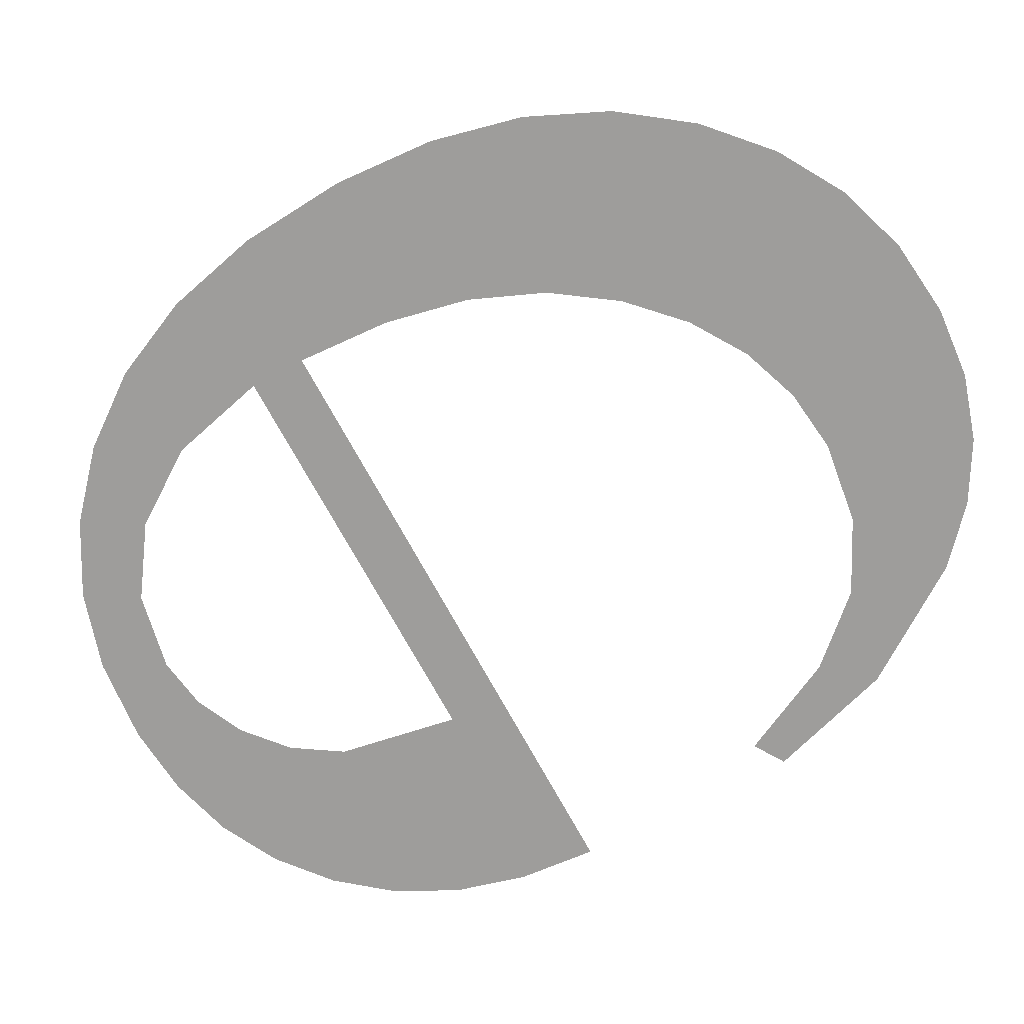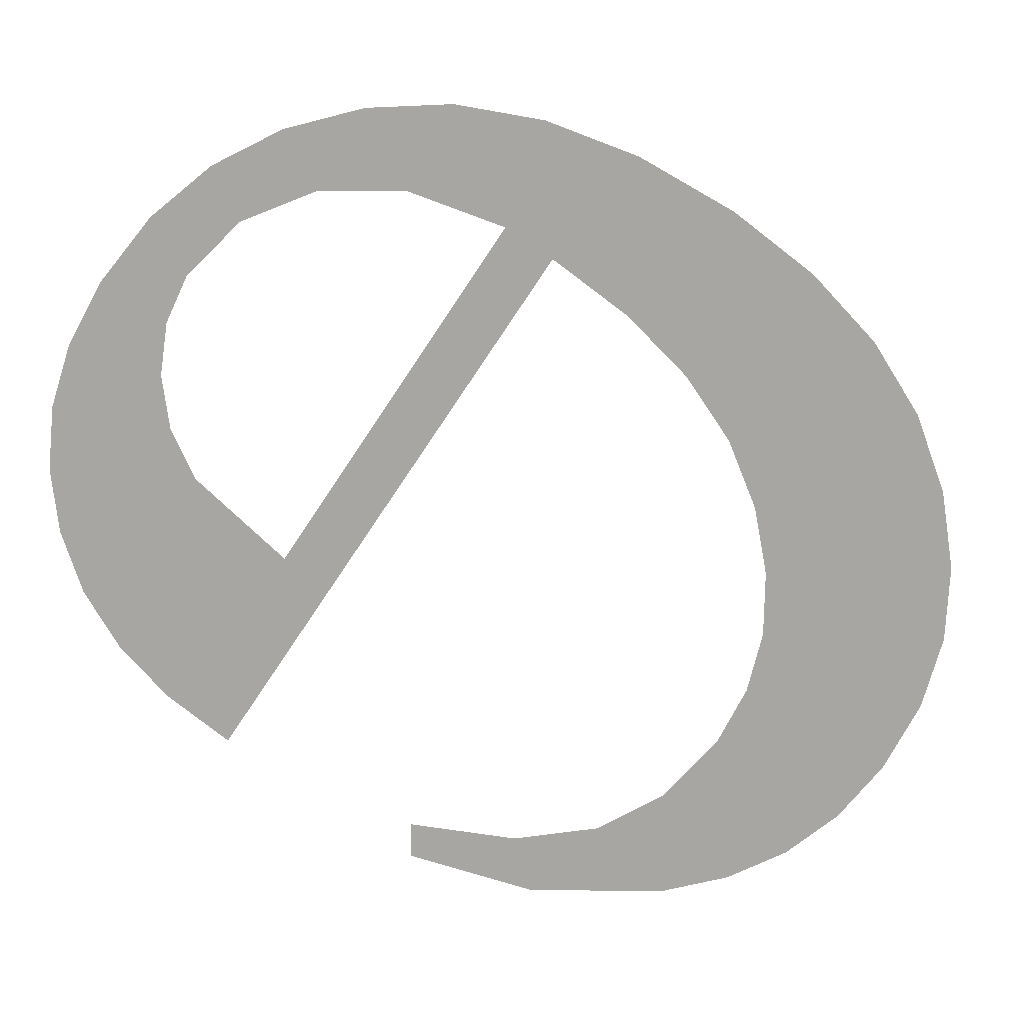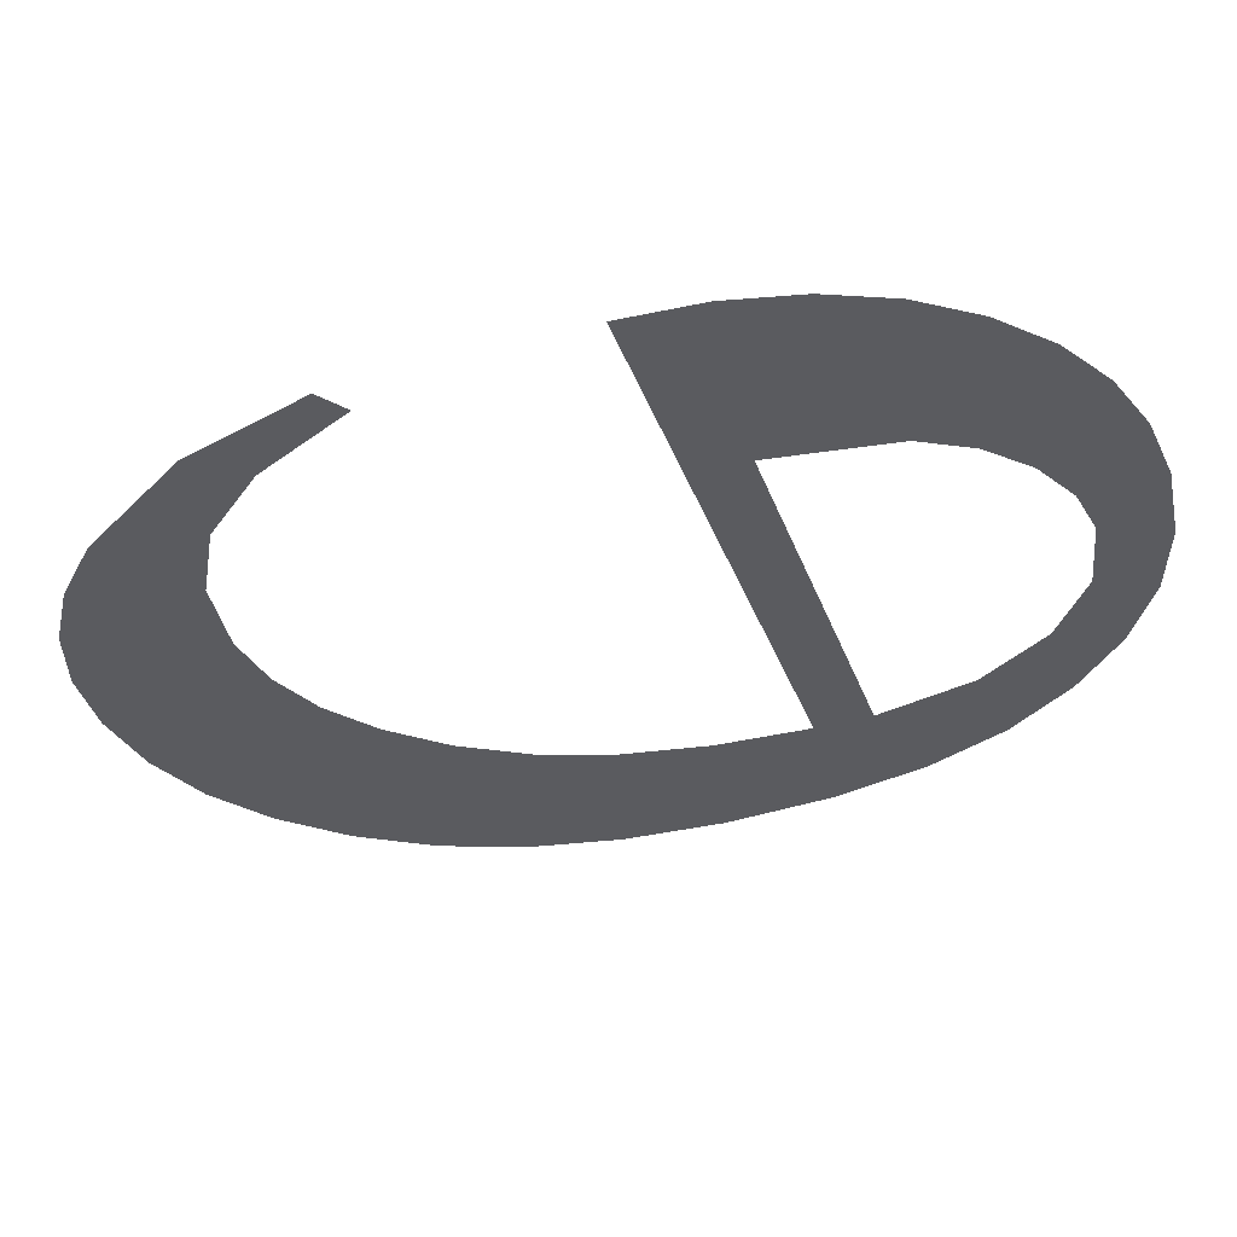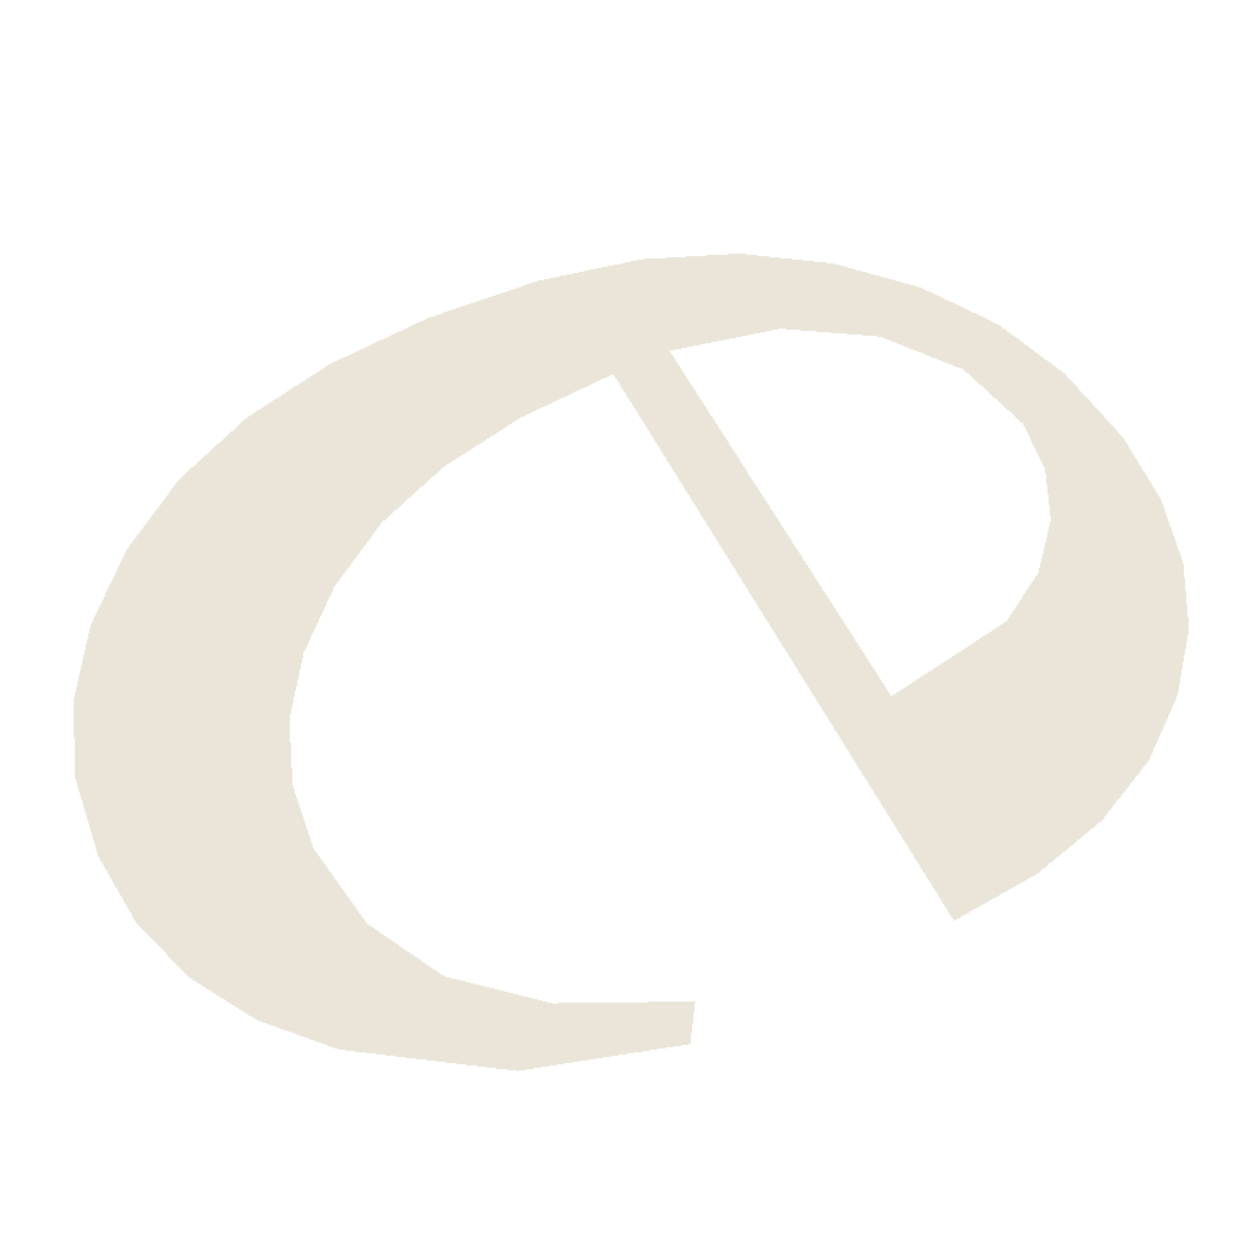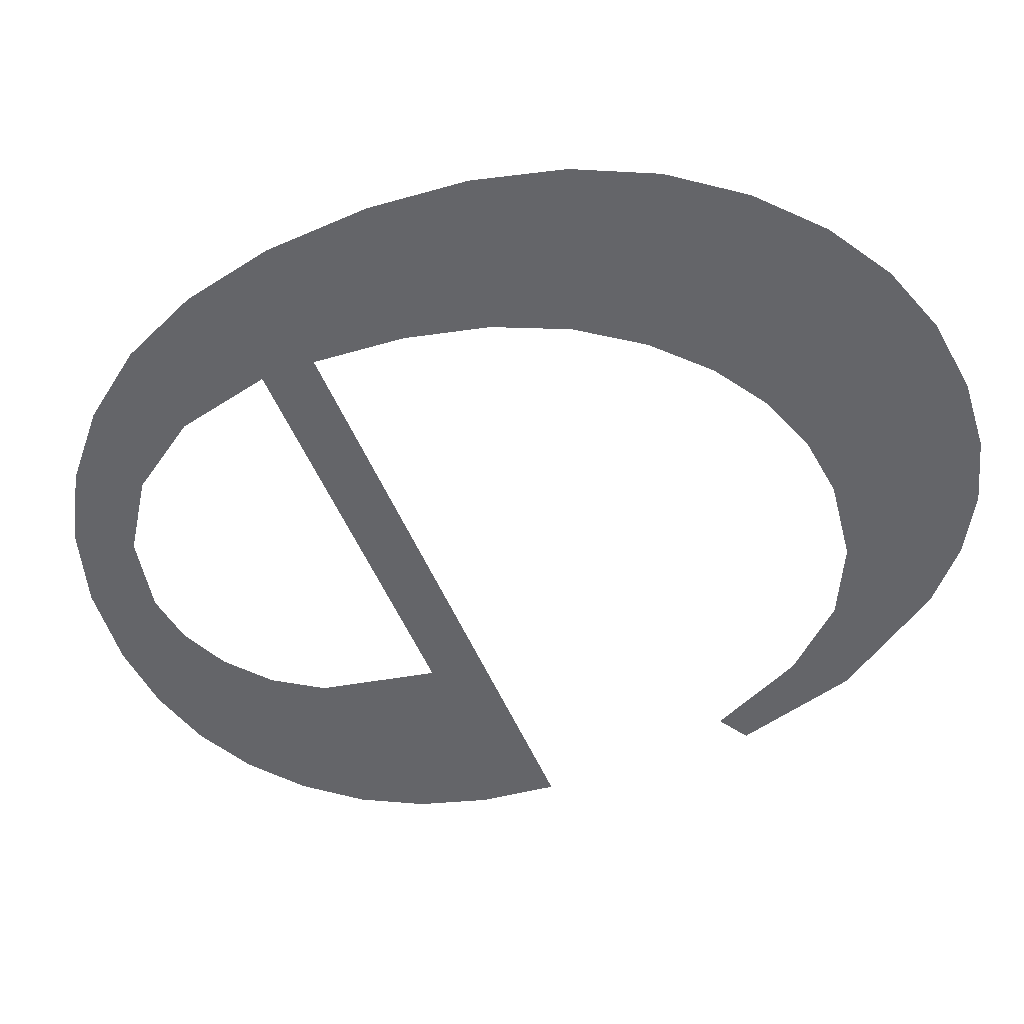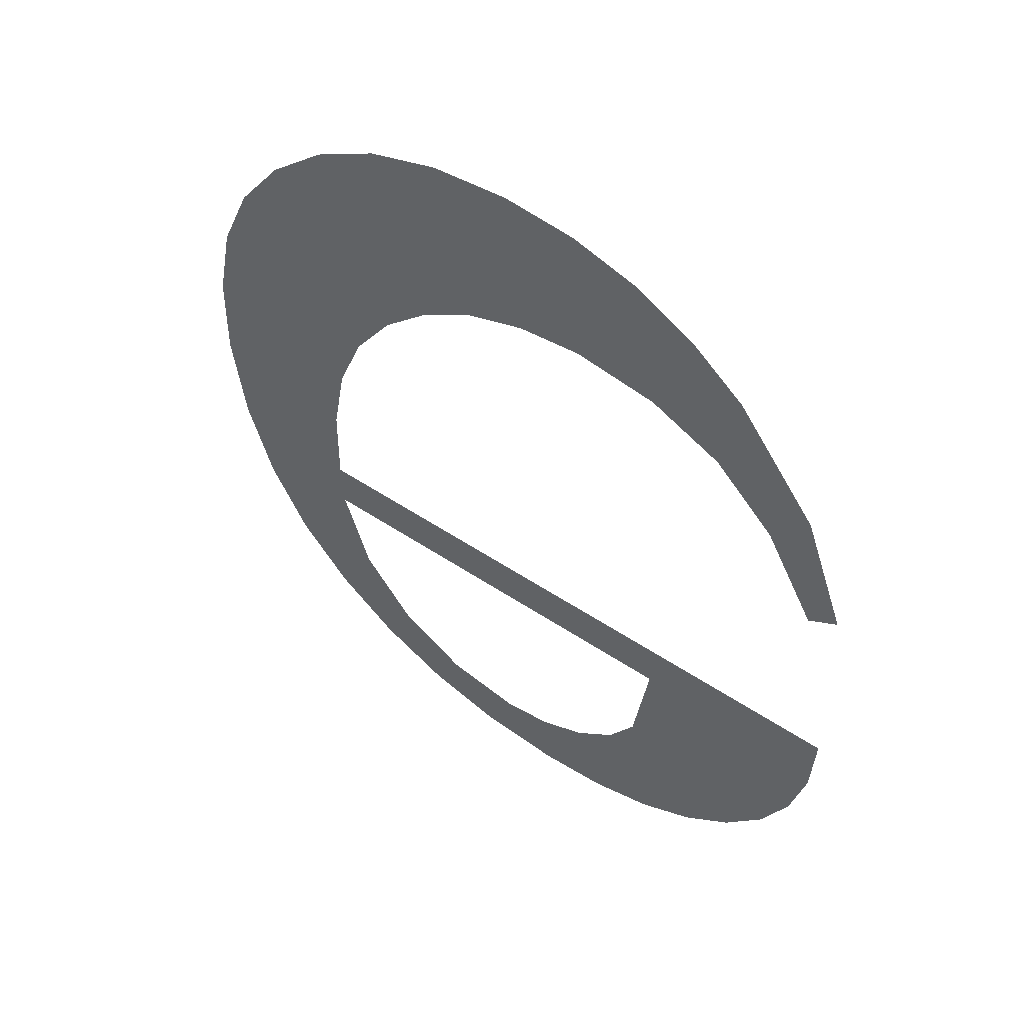
<metadata>
{"format":"obj","ext":"obj","renderer":"f3d","projection":"perspective","resolution":1024,"background":"white","views":[{"elev":-72.6,"azim":-61.4,"up":"+Y"},{"elev":-73.0,"azim":-123.5,"up":"+Y"},{"elev":-32.4,"azim":107.5,"up":"+Y"},{"elev":55.2,"azim":64.3,"up":"+Y"},{"elev":-53.2,"azim":-67.3,"up":"+Y"},{"elev":51.9,"azim":36.0,"up":"+Z"}]}
</metadata>
<code>
o mesh126/mesh126-geometry#mesh126-geometry
v 0.5959 0.05945 0.005389
v 0.5957 0.05937 0.006744
v 0.5955 0.05943 0.005713
v 0.5958 0.0594 0.006169
v 0.5957 0.05935 0.00707
v 0.5961 0.05943 0.005735
v 0.5957 0.05932 0.007612
v 0.5981 0.05937 0.006744
v 0.5963 0.05946 0.005158
v 0.5959 0.05919 0.01003
v 0.5992 0.05935 0.00707
v 0.5965 0.05944 0.005463
v 0.5955 0.05921 0.009715
v 0.5958 0.0593 0.008093
v 0.5984 0.05945 0.005294
v 0.5968 0.05947 0.00502
v 0.5952 0.05941 0.006118
v 0.596 0.05927 0.008512
v 0.598 0.05946 0.005116
v 0.5987 0.05944 0.005544
v 0.5969 0.05945 0.005372
v 0.5952 0.05923 0.009323
v 0.5963 0.05918 0.01026
v 0.5979 0.05941 0.006047
v 0.5989 0.05942 0.005853
v 0.5972 0.05947 0.004973
v 0.595 0.05938 0.006597
v 0.5962 0.05925 0.008869
v 0.5978 0.05943 0.005766
v 0.5991 0.0594 0.006211
v 0.5972 0.05944 0.005417
v 0.595 0.05925 0.008868
v 0.5965 0.05924 0.009154
v 0.5977 0.05947 0.005009
v 0.5992 0.05938 0.006616
v 0.5975 0.05944 0.005552
v 0.5949 0.05935 0.007149
v 0.5967 0.05917 0.01039
v 0.5949 0.05928 0.008351
v 0.5968 0.05923 0.009358
v 0.5949 0.05931 0.007773
v 0.5971 0.05917 0.01044
v 0.5972 0.05922 0.00948
v 0.5975 0.05917 0.0104
v 0.5975 0.05922 0.009521
v 0.5979 0.05917 0.01028
v 0.598 0.05922 0.009451
v 0.5982 0.05919 0.01008
v 0.5984 0.05923 0.009243
v 0.5985 0.0592 0.009805
v 0.5988 0.05925 0.008865
v 0.599 0.05924 0.009138
v 0.5991 0.05929 0.00829
v 0.5992 0.05928 0.008402
f 1 2 3
f 2 1 4
f 3 2 1
f 4 1 2
f 5 3 2
f 2 3 5
f 4 1 6
f 6 1 4
f 7 3 5
f 5 3 7
f 8 5 2
f 2 5 8
f 6 1 9
f 9 1 6
f 10 3 7
f 7 3 10
f 5 8 11
f 11 8 5
f 6 9 12
f 12 9 6
f 13 3 10
f 10 3 13
f 10 7 14
f 14 7 10
f 11 8 15
f 15 8 11
f 12 9 16
f 16 9 12
f 13 17 3
f 3 17 13
f 10 14 18
f 18 14 10
f 8 19 15
f 15 19 8
f 11 15 20
f 20 15 11
f 12 16 21
f 21 16 12
f 22 17 13
f 13 17 22
f 10 18 23
f 23 18 10
f 24 19 8
f 8 19 24
f 11 20 25
f 25 20 11
f 21 16 26
f 26 16 21
f 22 27 17
f 17 27 22
f 23 18 28
f 28 18 23
f 29 19 24
f 24 19 29
f 11 25 30
f 30 25 11
f 21 26 31
f 31 26 21
f 32 27 22
f 22 27 32
f 23 28 33
f 33 28 23
f 29 34 19
f 19 34 29
f 11 30 35
f 35 30 11
f 31 26 36
f 36 26 31
f 32 37 27
f 27 37 32
f 23 33 38
f 38 33 23
f 36 34 29
f 29 34 36
f 36 26 34
f 34 26 36
f 39 37 32
f 32 37 39
f 38 33 40
f 40 33 38
f 37 39 41
f 41 39 37
f 38 40 42
f 42 40 38
f 42 40 43
f 43 40 42
f 42 43 44
f 44 43 42
f 44 43 45
f 45 43 44
f 44 45 46
f 46 45 44
f 46 45 47
f 47 45 46
f 46 47 48
f 48 47 46
f 48 47 49
f 49 47 48
f 48 49 50
f 50 49 48
f 50 49 51
f 51 49 50
f 50 51 52
f 52 51 50
f 52 51 53
f 53 51 52
f 52 53 54
f 54 53 52

</code>
